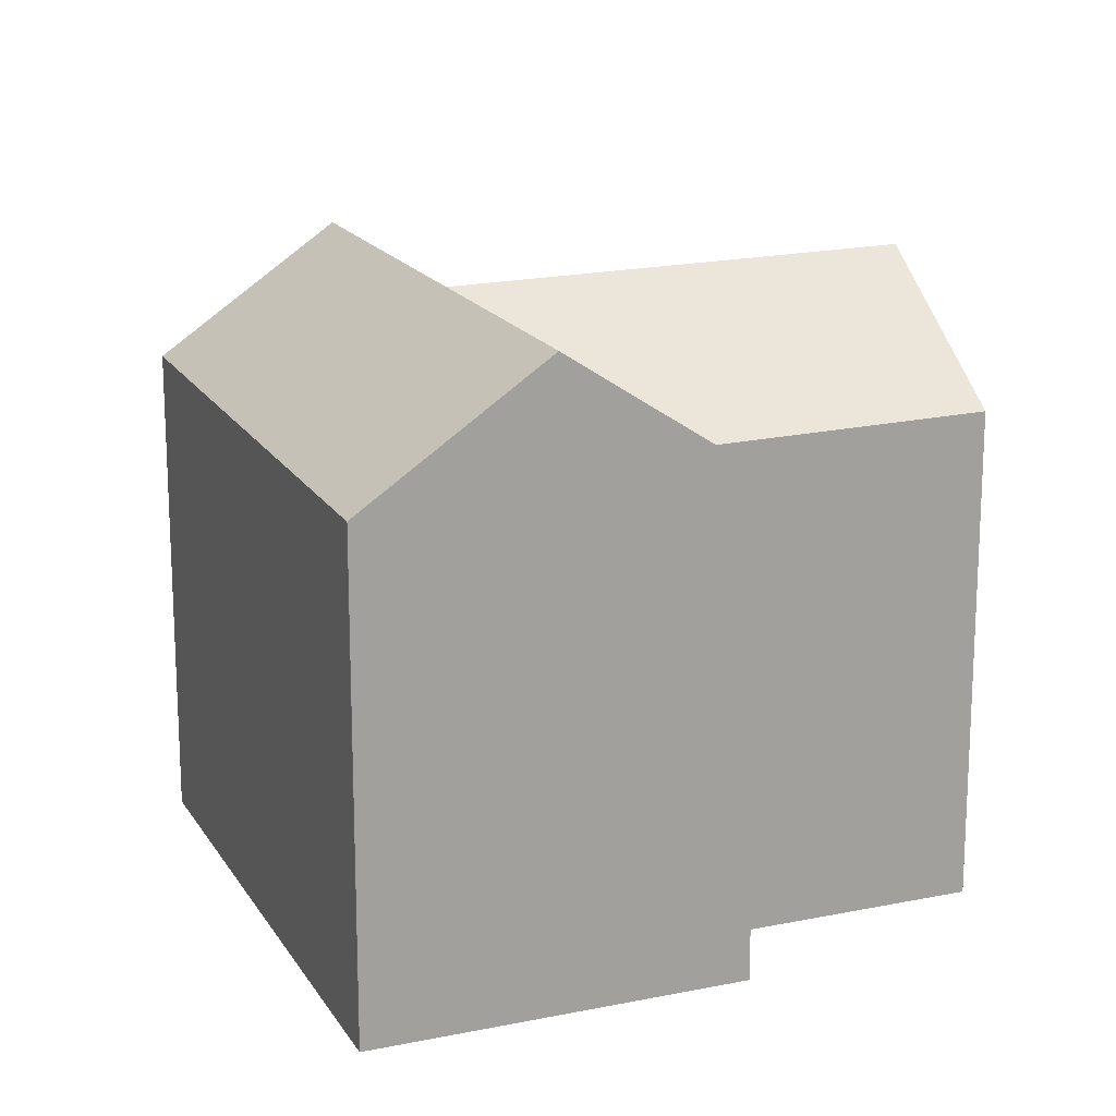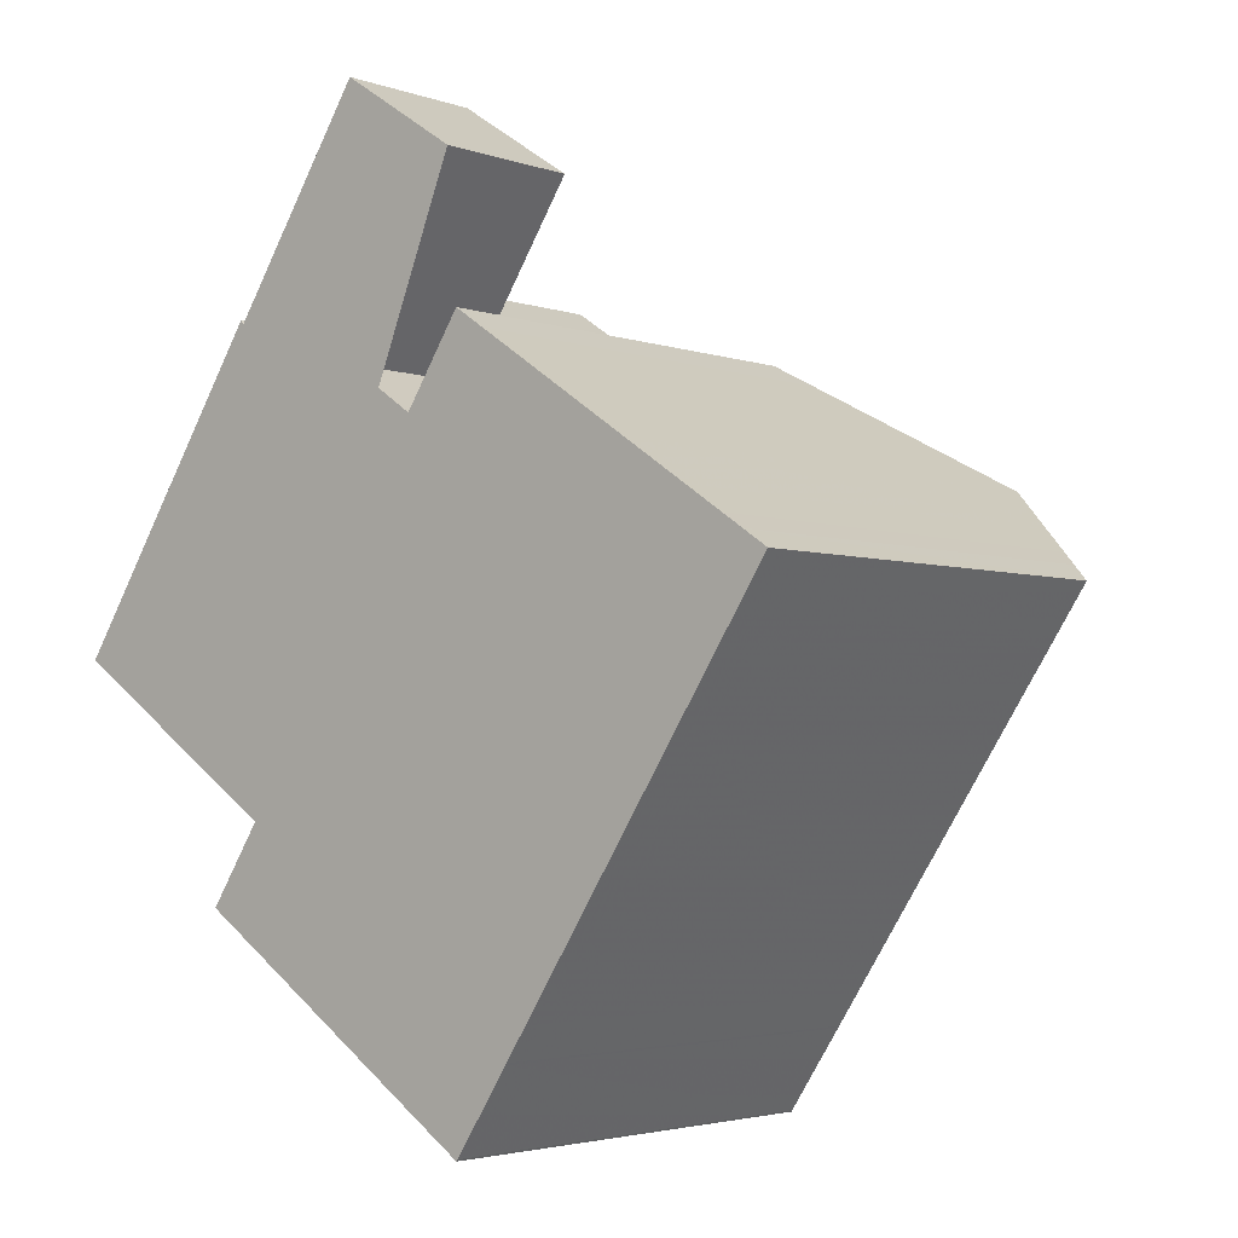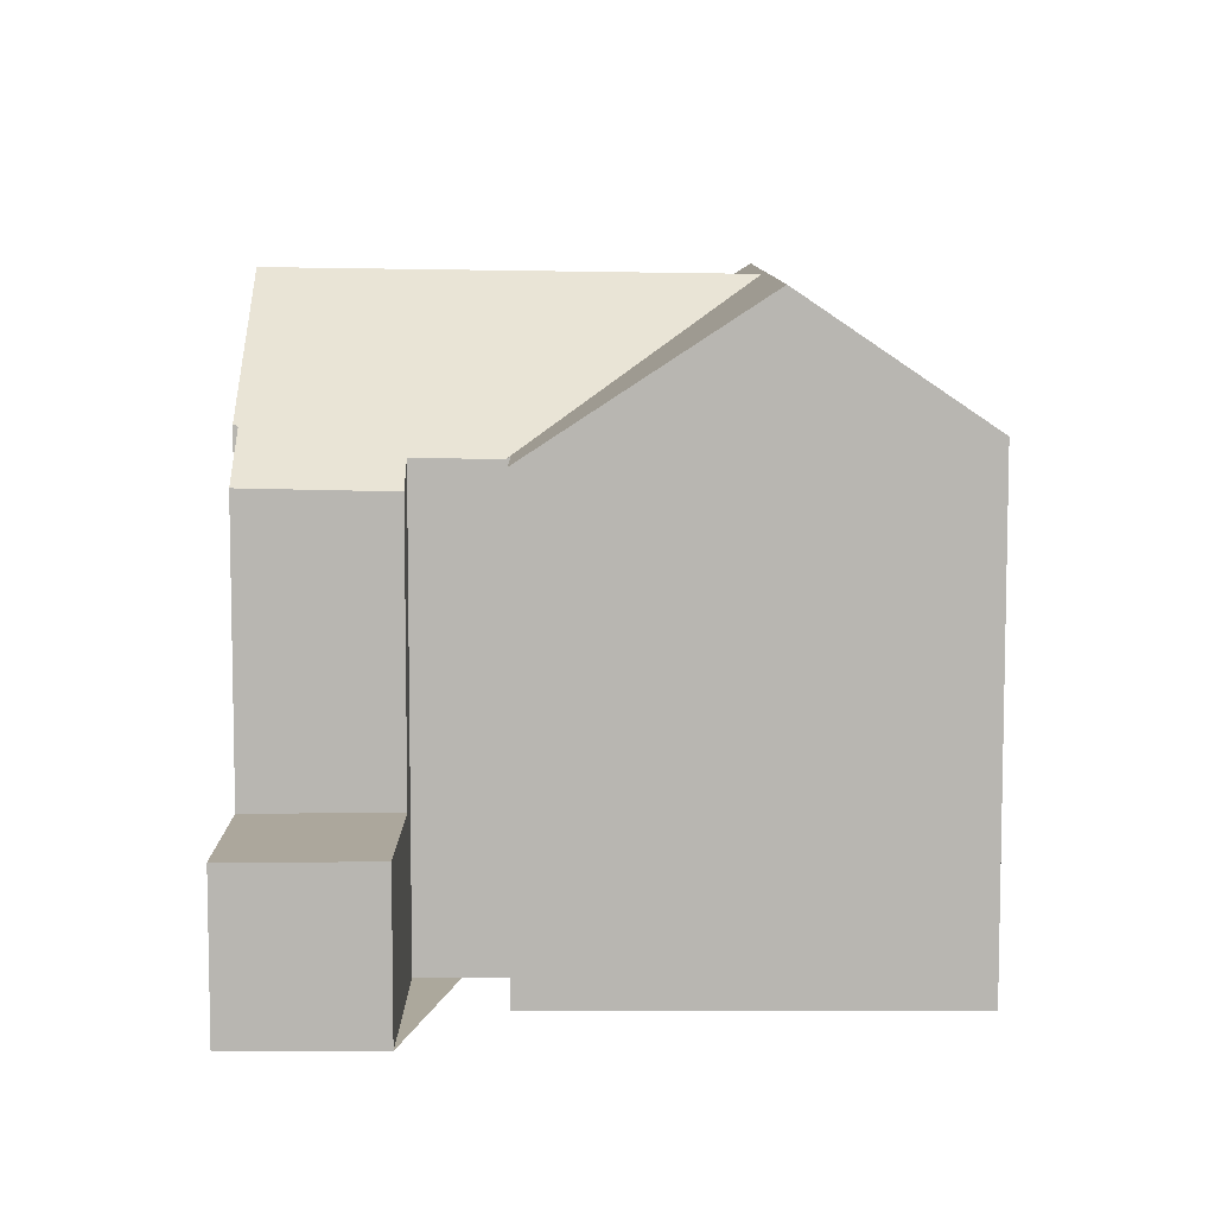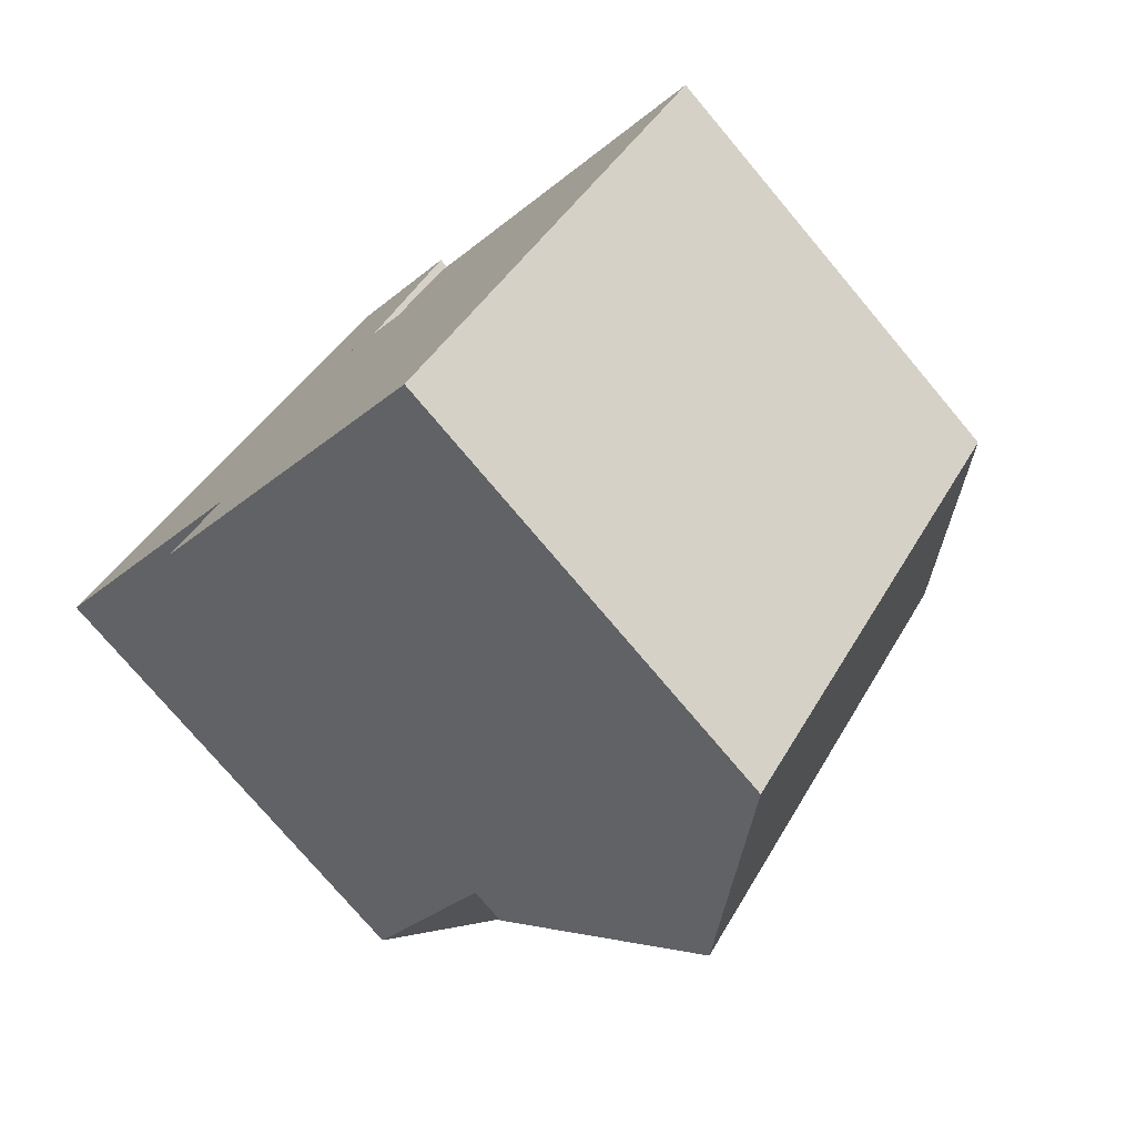
<metadata>
{"format":"obj","ext":"obj","renderer":"f3d","projection":"perspective","resolution":1024,"background":"white","views":[{"elev":17.3,"azim":11.6,"up":"+Z"},{"elev":-3.3,"azim":-139.7,"up":"+Y"},{"elev":8.5,"azim":-146.3,"up":"+Z"},{"elev":-75.8,"azim":-139.9,"up":"+Y"}]}
</metadata>
<code>
v -456.8 -1778 8.359
v -456.8 -1778 8.358
v -462.7 -1770 8.459
v -452.3 -1773 8.417
v -451.4 -1775 8.409
v -456.8 -1766 8.017
v -455.7 -1767 8.01
v -448.3 -1771 8.483
v -454.4 -1766 7.97
v -452 -1765 8.424
v -451.9 -1765 8.414
v -456.6 -1763 2.72
v -454.4 -1762 2.703
v -454.1 -1777 10.56
v -460.1 -1768 10.62
v -456.9 -1772 10.58
v -457.8 -1777 8.374
v -456.8 -1773 10.58
v -456.9 -1773 10.55
v -461.2 -1772 8.433
v -460.1 -1768 10.62
v -454.1 -1777 10.56
v -456.9 -1772 10.58
v -456.8 -1773 10.58
v -452.3 -1773 8.405
v -455.7 -1767 7.958
v -452.6 -1764 5.309
v -454.8 -1766 6.994
v -452.3 -1773 8.405
v -450 -1768 10.66
v -456.8 -1772 10.55
v -456.8 -1772 10.55
v -455.7 -1767 7.958
v -456.8 -1772 10.55
v -452.6 -1764 7.589
v -454.8 -1766 7.539
v -450 -1768 10.66
v -454.8 -1766 2.714
v -452.6 -1764 2.697
v -454.3 -1762 2.703
v -456.5 -1763 2.72
v -450.1 -1768 10.66
v -451.9 -1765 8.418
v -450.1 -1768 10.66
v -448.3 -1771 8.483
v -459.1 -1769 10.61
v -455.8 -1767 8.011
v -461.8 -1771 8.442
v -459.1 -1769 10.61
v -454.5 -1766 7.894
v -452.4 -1765 7.923
v -461.7 -1771 8.458
v -462.7 -1769 8.474
v -461.2 -1772 8.448
v -456.8 -1778 8.373
v -457.8 -1777 8.39
v -448.4 -1771 8.596
v -452.5 -1773 8.513
v -457.8 -1777 8.375
v -457.8 -1777 8.39
v -452.5 -1773 8.513
v -455.1 -1775 10.57
v -457.8 -1777 8.408
v -455.1 -1775 10.57
v -448.4 -1771 8.596
v -461.9 -1769 9.12
v -460.9 -1770 9.107
v -457.5 -1776 9.06
v -457 -1776 9.053
v -459.9 -1772 9.092
v -456 -1778 9.04
v -456.9 -1778 8.358
v -456.8 -1778 8.374
v -454.1 -1777 10.56
v -451.4 -1775 8.409
v -456 -1778 9.04
v -454.1 -1777 10.56
v -454.9 -1762 2.708
v -449 -1771 8.583
v -450.7 -1768 10.65
v -453 -1765 7.915
v -448.9 -1771 8.47
v -450.7 -1768 10.65
v -453.2 -1765 7.575
v -453.2 -1765 5.768
v -455 -1762 2.708
v -453.2 -1765 2.702
v -453.3 -1763 2.7
v -453.9 -1764 2.704
v -455.5 -1765 2.717
v -454.1 -1766 7.899
v -451.8 -1769 10.63
v -455.1 -1764 2.713
v -454.4 -1765 7.549
v -454.4 -1765 6.676
v -454.4 -1765 2.711
v -456.1 -1763 2.717
v -450.2 -1772 8.56
v -451.8 -1769 10.63
v -450.1 -1772 8.448
v -456.2 -1763 2.717
v -454 -1762 2.702
v -454.6 -1763 2.707
v -455.7 -1763 2.716
v -456.1 -1764 2.719
v -459.4 -1769 10.61
v -456.1 -1766 8.013
v -462.1 -1770 8.464
v -461.3 -1770 9.112
v -459.4 -1769 10.61
v -454.8 -1766 7.539
v -454.4 -1765 7.549
v -462.1 -1770 8.448
v -452.6 -1764 2.697
v -453.2 -1765 2.702
v -454.4 -1765 2.711
v -453.2 -1765 7.575
v -454.8 -1766 2.714
v -452.6 -1764 7.589
v -459.3 -1769 10.61
v -456 -1767 8.012
v -461.9 -1771 8.461
v -461.1 -1770 9.109
v -459.3 -1769 10.61
v -454.7 -1766 7.665
v -454.3 -1766 7.67
v -461.9 -1771 8.446
v -453.1 -1765 7.686
v -452.6 -1764 7.694
v -456 -1767 8.017
v -455.8 -1767 8.016
v -455.7 -1767 8.015
v -453.5 -1770 10.6
v -453.5 -1770 10.6
v -451.8 -1773 8.416
v -451.9 -1773 8.526
v -456.8 -1766 8.024
v -456.1 -1766 8.018
v -455.7 -1767 8.015
v -454.5 -1766 7.894
v -454.7 -1766 7.665
v -452.3 -1769 10.63
v -452.3 -1769 10.63
v -450.6 -1772 8.552
v -450.5 -1772 8.44
v -456.6 -1763 2.72
v -456.5 -1763 2.72
v -456.1 -1764 2.719
v -455.5 -1765 2.717
v -454.8 -1766 7.539
v -454.8 -1766 2.714
v -454.8 -1766 6.992
v -454.8 -1766 7.539
v -454.8 -1766 2.714
v -456.3 -1767 8.437
v -456.5 -1767 8.437
v -452.3 -1773 8.418
v -455.9 -1768 8.434
v -454.1 -1771 10.59
v -456.6 -1767 8.438
v -457.3 -1766 8.441
v -452.3 -1773 8.418
v -451.4 -1775 8.414
v -451.4 -1775 8.414
v -455.9 -1768 8.434
v -454.1 -1771 10.59
v -452.4 -1773 8.515
v -448.7 -1770 8.97
v -449.3 -1770 8.963
v -453.4 -1773 8.922
v -458.2 -1776 8.381
v -458.2 -1776 8.397
v -455.5 -1775 10.57
v -453.4 -1773 8.922
v -457.6 -1776 8.881
v -457.4 -1776 9.058
v -455.5 -1775 10.57
v -450.5 -1771 8.952
v -450.9 -1772 8.947
v -452.2 -1772 8.934
v -448.7 -1770 8.97
v -452.7 -1773 8.929
v -456.7 -1775 9.58
v -457.3 -1774 9.589
v -460.3 -1770 9.641
v -460.5 -1770 9.644
v -460.6 -1769 9.647
v -461.2 -1769 9.657
v -456.4 -1776 9.573
v -458.8 -1772 9.615
v -455.3 -1777 9.556
v -455.4 -1777 9.557
v -461.3 -1771 8.806
v -461.5 -1770 8.809
v -457.4 -1777 8.738
v -457.6 -1776 8.743
v -457.8 -1776 8.745
v -461.7 -1770 8.812
v -462.3 -1769 8.822
v -460.5 -1772 8.792
v -456.4 -1778 8.721
v -456.4 -1778 8.722
v -456.8 -1778 8.358
v -456.8 -1778 8.359
v -456.8 -1778 0
v -456.8 -1778 0
v -456.9 -1778 8.358
v -456.8 -1778 8.358
v -456.8 -1778 0
v -456.9 -1778 0
v -462.7 -1769 8.474
v -462.7 -1770 8.459
v -462.7 -1770 0
v -462.7 -1769 0
v -451.4 -1775 8.409
v -452.3 -1773 8.417
v -452.3 -1773 0
v -451.4 -1775 0
v -451.4 -1775 8.414
v -451.4 -1775 8.409
v -451.4 -1775 0
v -451.4 -1775 0
v -456.1 -1766 8.013
v -456.8 -1766 8.017
v -456.8 -1766 0
v -456.1 -1766 0
v -455.7 -1767 7.958
v -455.7 -1767 8.01
v -455.7 -1767 0
v -455.7 -1767 0
v -448.3 -1771 8.483
v -448.3 -1771 8.483
v -448.3 -1771 0
v -448.3 -1771 0
v -454.5 -1766 7.894
v -454.4 -1766 7.97
v -454.4 -1766 0
v -454.5 -1766 0
v -451.9 -1765 8.418
v -452 -1765 8.424
v -452 -1765 0
v -451.9 -1765 0
v -450 -1768 10.66
v -451.9 -1765 8.414
v -451.9 -1765 0
v -450 -1768 1.776e-15
v -456.6 -1763 2.72
v -456.6 -1763 2.72
v -456.6 -1763 0
v -456.6 -1763 0
v -454.3 -1762 2.703
v -454.4 -1762 2.703
v -454.4 -1762 0
v -454.3 -1762 4.441e-16
v -455.3 -1777 9.556
v -454.1 -1777 10.56
v -454.1 -1777 0
v -455.3 -1777 0
v -457.8 -1777 8.375
v -457.8 -1777 8.374
v -457.8 -1777 0
v -457.8 -1777 0
v -461.8 -1771 8.442
v -461.2 -1772 8.433
v -461.2 -1772 0
v -461.8 -1771 0
v -457.3 -1766 8.441
v -460.1 -1768 10.62
v -460.1 -1768 0
v -457.3 -1766 1.776e-15
v -454.4 -1766 7.97
v -455.7 -1767 7.958
v -455.7 -1767 0
v -454.4 -1766 0
v -452.3 -1773 8.417
v -452.3 -1773 8.405
v -452.3 -1773 0
v -452.3 -1773 0
v -448.7 -1770 8.97
v -450 -1768 10.66
v -450 -1768 1.776e-15
v -448.7 -1770 -1.776e-15
v -454 -1762 2.702
v -454.3 -1762 2.703
v -454.3 -1762 4.441e-16
v -454 -1762 0
v -456.6 -1763 2.72
v -456.5 -1763 2.72
v -456.5 -1763 0
v -456.6 -1763 0
v -451.9 -1765 8.414
v -451.9 -1765 8.418
v -451.9 -1765 0
v -451.9 -1765 0
v -448.9 -1771 8.47
v -448.3 -1771 8.483
v -448.3 -1771 0
v -448.9 -1771 0
v -455.7 -1767 8.01
v -455.8 -1767 8.011
v -455.8 -1767 0
v -455.7 -1767 0
v -461.9 -1771 8.446
v -461.8 -1771 8.442
v -461.8 -1771 0
v -461.9 -1771 0
v -454.7 -1766 7.665
v -454.5 -1766 7.894
v -454.5 -1766 0
v -454.7 -1766 0
v -452 -1765 8.424
v -452.4 -1765 7.923
v -452.4 -1765 8.882e-16
v -452 -1765 0
v -462.3 -1769 8.822
v -462.7 -1769 8.474
v -462.7 -1769 0
v -462.3 -1769 0
v -456.8 -1778 8.359
v -456.8 -1778 8.373
v -456.8 -1778 0
v -456.8 -1778 0
v -458.2 -1776 8.381
v -457.8 -1777 8.375
v -457.8 -1777 0
v -458.2 -1776 0
v -448.3 -1771 8.483
v -448.4 -1771 8.596
v -448.4 -1771 0
v -448.3 -1771 0
v -461.2 -1769 9.657
v -461.9 -1769 9.12
v -461.9 -1769 0
v -461.2 -1769 0
v -456.4 -1778 8.721
v -456 -1778 9.04
v -456 -1778 0
v -456.4 -1778 0
v -457.8 -1777 8.374
v -456.9 -1778 8.358
v -456.9 -1778 0
v -457.8 -1777 0
v -451.4 -1775 8.409
v -451.4 -1775 8.409
v -451.4 -1775 0
v -451.4 -1775 0
v -450.1 -1772 8.448
v -448.9 -1771 8.47
v -448.9 -1771 0
v -450.1 -1772 0
v -454.4 -1762 2.703
v -455 -1762 2.708
v -455 -1762 0
v -454.4 -1762 0
v -452.6 -1764 2.697
v -453.3 -1763 2.7
v -453.3 -1763 0
v -452.6 -1764 4.441e-16
v -456.1 -1764 2.719
v -455.5 -1765 2.717
v -455.5 -1765 0
v -456.1 -1764 0
v -450.5 -1772 8.44
v -450.1 -1772 8.448
v -450.1 -1772 0
v -450.5 -1772 0
v -455 -1762 2.708
v -456.2 -1763 2.717
v -456.2 -1763 0
v -455 -1762 0
v -453.3 -1763 2.7
v -454 -1762 2.702
v -454 -1762 0
v -453.3 -1763 0
v -456.5 -1763 2.72
v -456.1 -1764 2.719
v -456.1 -1764 0
v -456.5 -1763 0
v -456 -1767 8.012
v -456.1 -1766 8.013
v -456.1 -1766 0
v -456 -1767 0
v -462.7 -1770 8.459
v -462.1 -1770 8.448
v -462.1 -1770 0
v -462.7 -1770 0
v -455.5 -1765 2.717
v -454.8 -1766 2.714
v -454.8 -1766 0
v -455.5 -1765 0
v -452.6 -1764 7.694
v -452.6 -1764 7.589
v -452.6 -1764 -8.882e-16
v -452.6 -1764 0
v -455.8 -1767 8.011
v -456 -1767 8.012
v -456 -1767 0
v -455.8 -1767 0
v -454.8 -1766 7.539
v -454.7 -1766 7.665
v -454.7 -1766 0
v -454.8 -1766 -8.882e-16
v -462.1 -1770 8.448
v -461.9 -1771 8.446
v -461.9 -1771 0
v -462.1 -1770 0
v -452.4 -1765 7.923
v -452.6 -1764 7.694
v -452.6 -1764 0
v -452.4 -1765 8.882e-16
v -452.3 -1773 8.405
v -451.8 -1773 8.416
v -451.8 -1773 0
v -452.3 -1773 0
v -456.8 -1766 8.017
v -456.8 -1766 8.024
v -456.8 -1766 0
v -456.8 -1766 0
v -451.8 -1773 8.416
v -450.5 -1772 8.44
v -450.5 -1772 0
v -451.8 -1773 0
v -456.2 -1763 2.717
v -456.6 -1763 2.72
v -456.6 -1763 0
v -456.2 -1763 0
v -456.8 -1766 8.024
v -457.3 -1766 8.441
v -457.3 -1766 1.776e-15
v -456.8 -1766 0
v -454.1 -1777 10.56
v -451.4 -1775 8.414
v -451.4 -1775 0
v -454.1 -1777 0
v -461.2 -1772 8.433
v -458.2 -1776 8.381
v -458.2 -1776 0
v -461.2 -1772 0
v -448.4 -1771 8.596
v -448.7 -1770 8.97
v -448.7 -1770 -1.776e-15
v -448.4 -1771 0
v -460.1 -1768 10.62
v -461.2 -1769 9.657
v -461.2 -1769 0
v -460.1 -1768 0
v -456 -1778 9.04
v -455.3 -1777 9.556
v -455.3 -1777 0
v -456 -1778 0
v -461.9 -1769 9.12
v -462.3 -1769 8.822
v -462.3 -1769 0
v -461.9 -1769 0
v -456.8 -1778 8.373
v -456.4 -1778 8.721
v -456.4 -1778 0
v -456.8 -1778 0
v -448.3 -1771 0
v -452.3 -1773 0
v -451.4 -1775 0
v -456.8 -1778 0
v -456.8 -1778 0
v -462.7 -1770 0
v -456.8 -1766 0
v -455.7 -1767 0
v -454.4 -1766 0
v -456.6 -1763 0
v -454.4 -1762 0
v -452 -1765 0
v -451.9 -1765 0
f 193 67 70 200
f 19 16 18
f 202 76 71 201
f 63 56 60
f 165 139 133 159
f 168 42 37 181
f 24 23 34
f 155 131 132 158
f 153 94 95 152
f 164 75 5 163
f 86 13 40 78
f 152 95 96 154
f 103 78 40 102
f 43 11 30 44
f 169 80 42 168
f 156 130 131 155
f 194 123 67 193
f 141 126 91 140
f 122 52 48 127
f 54 20 48 52
f 73 55 1 2 72
f 60 56 17 59
f 79 57 45 82
f 172 60 59 171
f 174 61 62 173
f 196 175 176 69 195
f 197 175 196
f 65 8 45 57
f 186 124 49 185
f 183 177 64 189
f 190 19 184
f 185 49 16 19 190
f 192 77 14 191
f 72 17 56 73
f 162 29 4 75 164
f 195 69 76 202
f 189 64 77 192
f 104 97 78 103
f 178 99 80 169
f 129 51 81 128
f 98 79 82 100
f 84 35 27 85
f 101 86 78 97
f 85 27 39 87
f 81 51 10 43 44 83
f 115 89 88 114
f 116 93 89 115
f 128 81 91 126
f 151 118 90 149
f 94 84 85 95
f 95 85 87 96
f 91 81 83 92
f 148 105 41 147
f 180 134 143 179
f 145 135 136 144
f 147 41 12 146
f 102 88 89 103
f 149 90 105 148
f 103 89 93 104
f 161 137 138 160
f 199 66 109 198
f 113 3 53 108
f 188 15 110 187
f 160 138 130 156
f 198 109 123 194
f 150 112 126 141
f 127 113 108 122
f 187 110 124 186
f 126 112 117 128
f 128 117 119 129
f 130 121 47 131
f 157 58 167
f 137 6 107 138
f 170 32 166 182
f 131 47 7 33 132
f 140 91 92 142
f 138 107 121 130
f 140 50 125 141
f 142 133 139 26 9 50 140
f 144 98 100 145
f 146 101 97 147
f 148 104 93 149
f 149 93 116 151
f 147 97 104 148
f 179 143 99 178
f 152 28 36 153
f 154 38 28 152
f 141 125 111 150
f 155 46 120 156
f 160 106 21 161
f 158 34 23 46 155
f 163 22 74 164
f 159 31 165
f 164 74 62 61 162
f 156 120 106 160
f 167 136 135 25 157
f 182 166 134 180
f 168 57 79 169
f 171 20 54 172
f 173 24 34 174
f 175 68 176
f 200 70 68 175 197
f 178 98 144 179
f 179 144 136 180
f 181 65 57 168
f 184 19 18 177 183
f 169 79 98 178
f 180 136 167 182
f 182 167 58 170
f 183 176 68 184
f 185 67 123 186
f 187 109 66 188
f 189 69 176 183
f 184 68 70 190
f 190 70 67 185
f 191 71 76 192
f 192 76 69 189
f 186 123 109 187
f 193 52 122 194
f 195 63 196
f 196 63 60 172 197
f 198 108 53 199
f 200 54 52 193
f 201 55 73 202
f 202 73 56 63 195
f 197 172 54 200
f 194 122 108 198
f 204 205 206 203
f 208 209 210 207
f 212 213 214 211
f 216 217 218 215
f 220 221 222 219
f 224 225 226 223
f 228 229 230 227
f 232 233 234 231
f 236 237 238 235
f 240 241 242 239
f 244 245 246 243
f 248 249 250 247
f 252 253 254 251
f 256 257 258 255
f 260 261 262 259
f 264 265 266 263
f 268 269 270 267
f 272 273 274 271
f 276 277 278 275
f 280 281 282 279
f 284 285 286 283
f 288 289 290 287
f 292 293 294 291
f 296 297 298 295
f 300 301 302 299
f 304 305 306 303
f 308 309 310 307
f 312 313 314 311
f 316 317 318 315
f 320 321 322 319
f 324 325 326 323
f 328 329 330 327
f 332 333 334 331
f 336 337 338 335
f 340 341 342 339
f 344 345 346 343
f 348 349 350 347
f 352 353 354 351
f 356 357 358 355
f 360 361 362 359
f 364 365 366 363
f 368 369 370 367
f 372 373 374 371
f 376 377 378 375
f 380 381 382 379
f 384 385 386 383
f 388 389 390 387
f 392 393 394 391
f 396 397 398 395
f 400 401 402 399
f 404 405 406 403
f 408 409 410 407
f 412 413 414 411
f 416 417 418 415
f 420 421 422 419
f 424 425 426 423
f 428 429 430 427
f 432 433 434 431
f 436 437 438 435
f 440 441 442 439
f 444 445 446 443
f 448 449 450 447
f 452 453 454 451
f 456 457 458 455
f 460 461 462 463 464 465 466 467 468 469 470 471 459

</code>
